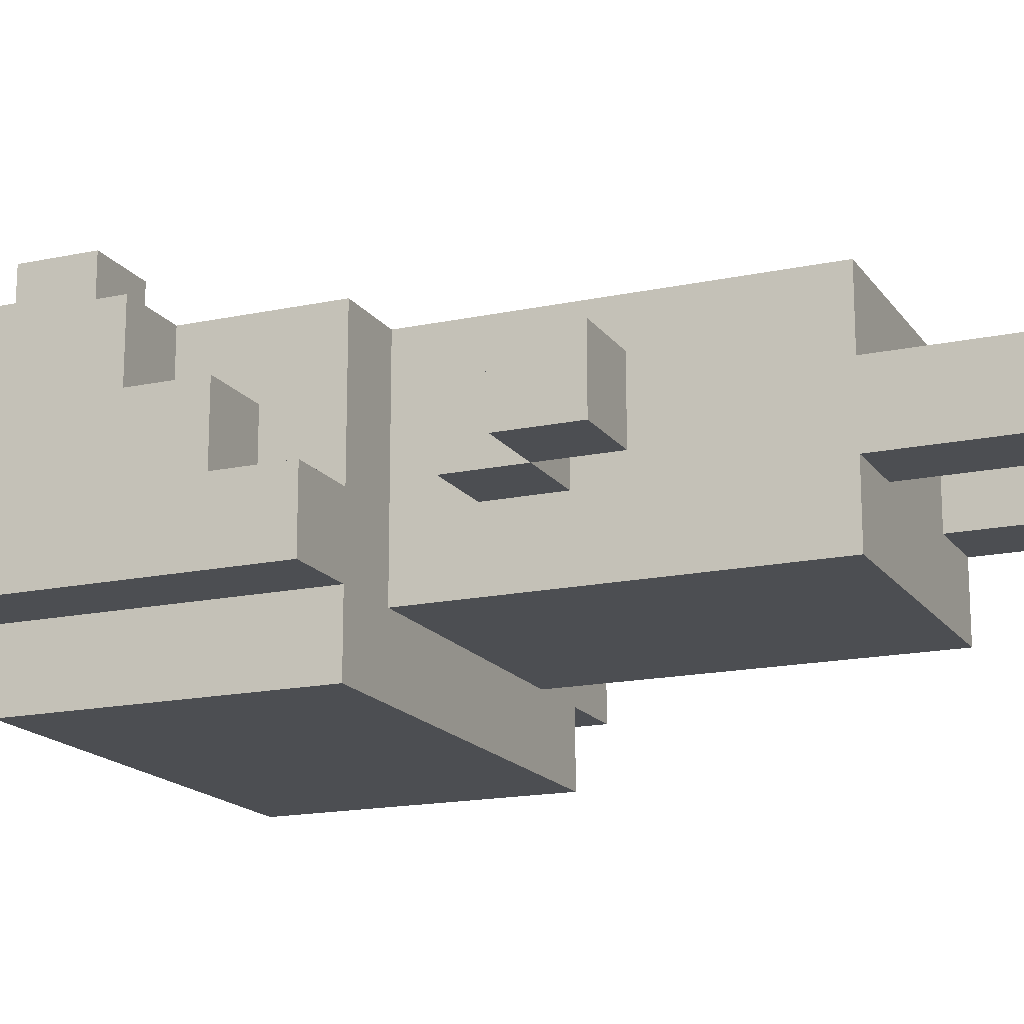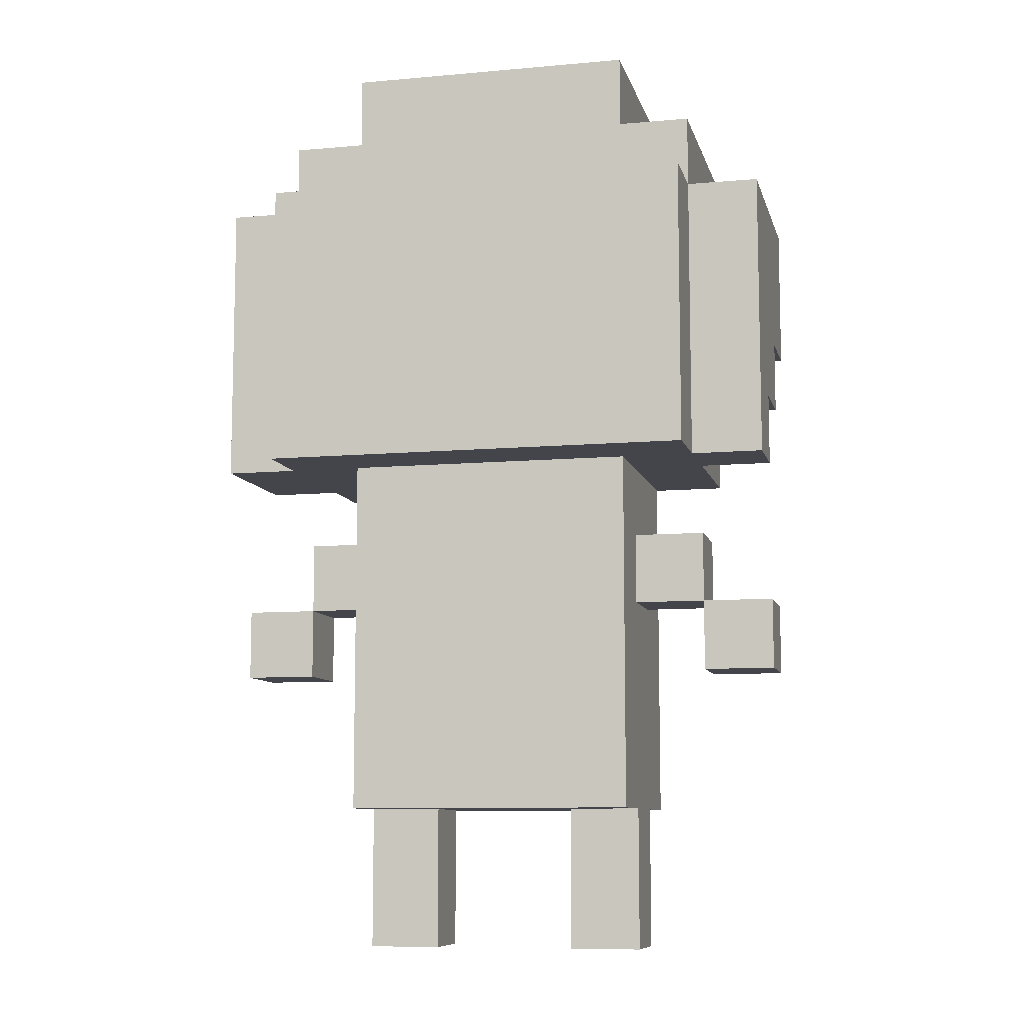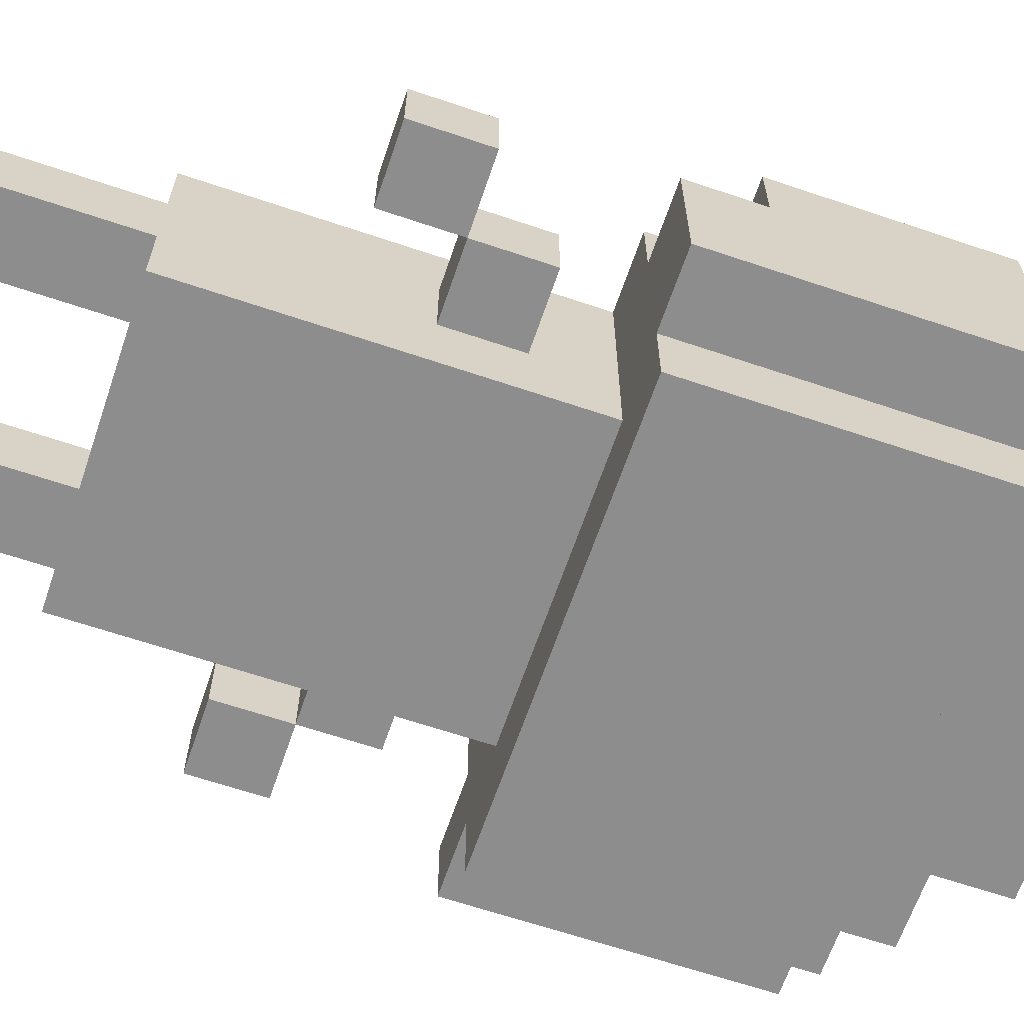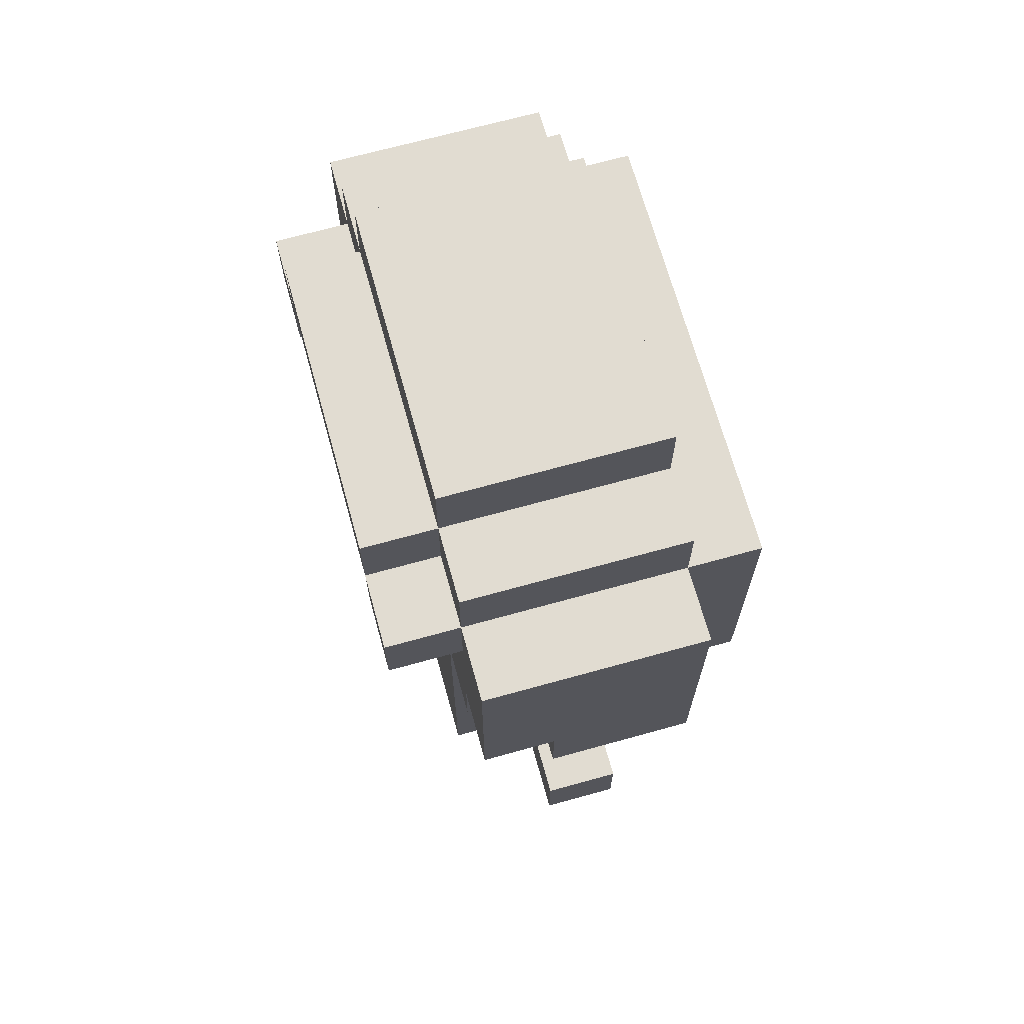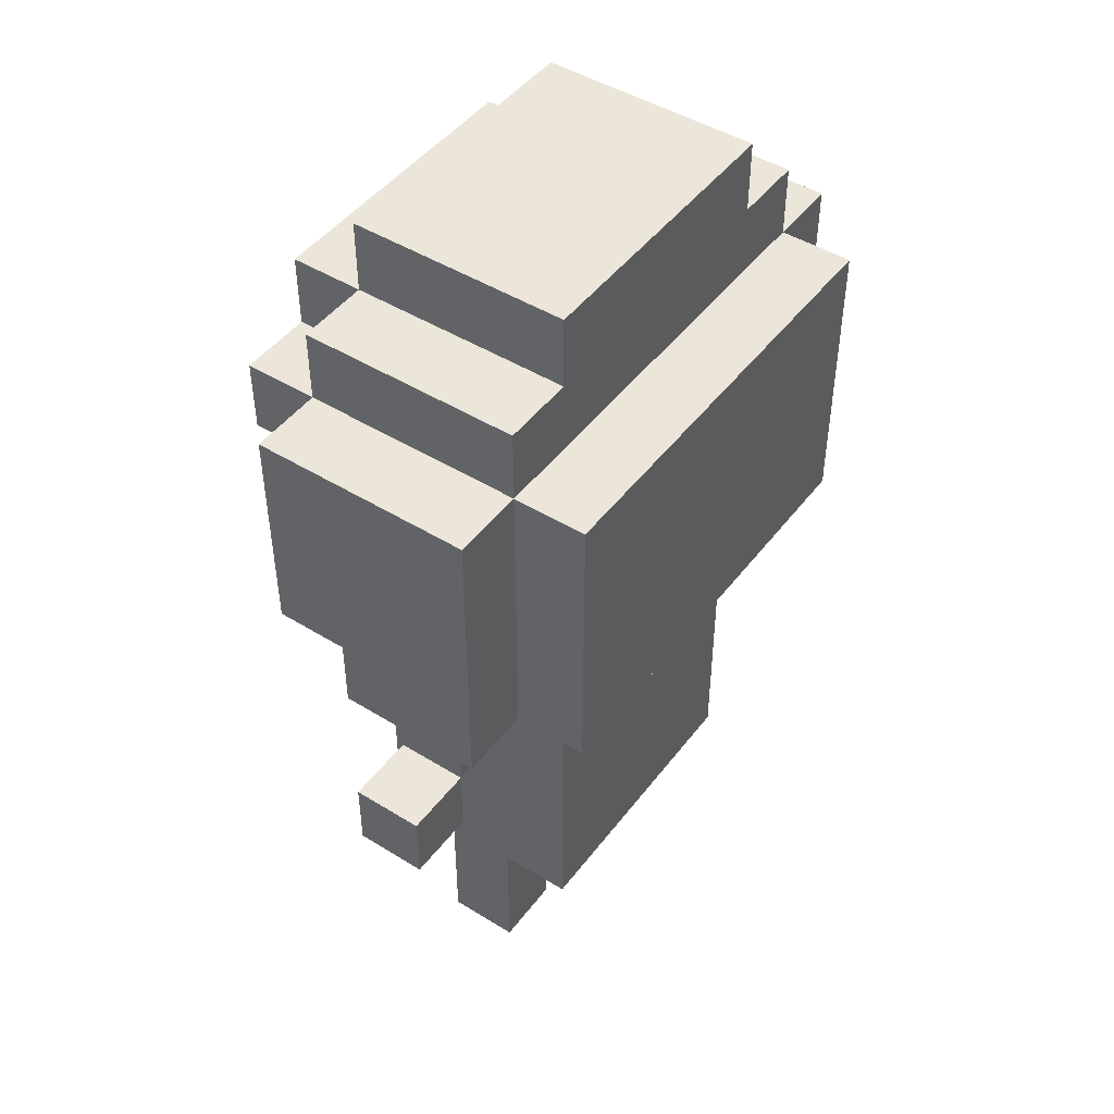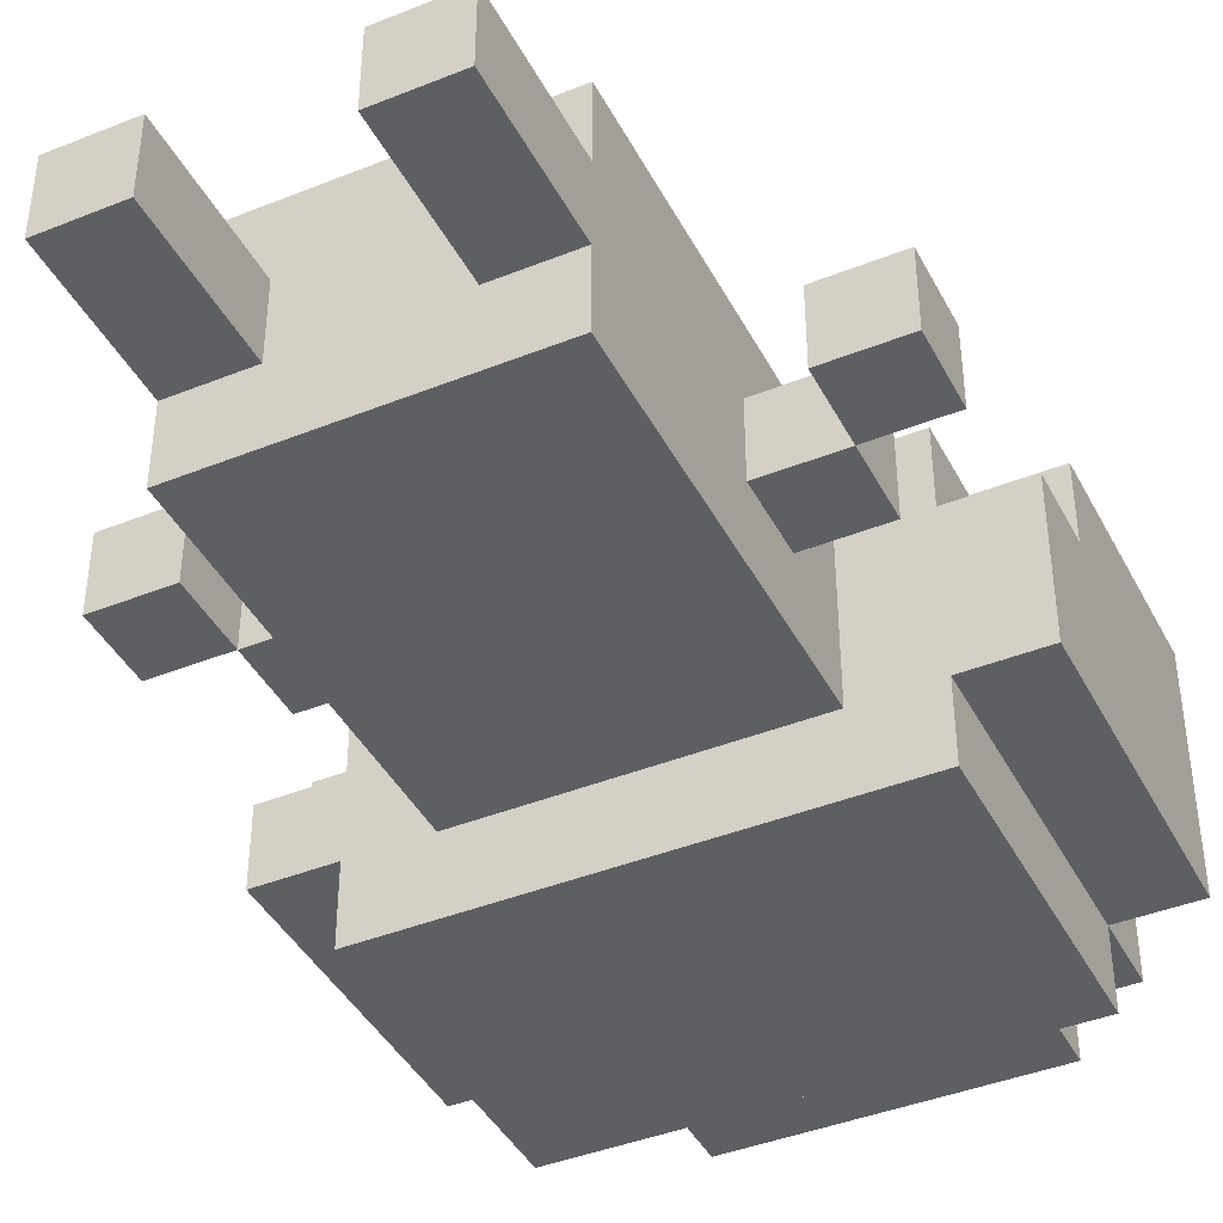
<metadata>
{"format":"obj","ext":"obj","renderer":"f3d","projection":"perspective","resolution":1024,"background":"white","views":[{"elev":-16.6,"azim":-66.5,"up":"+Z"},{"elev":-9.2,"azim":-166.6,"up":"+Y"},{"elev":-64.7,"azim":71.2,"up":"+Z"},{"elev":69.0,"azim":74.5,"up":"+Y"},{"elev":46.7,"azim":125.1,"up":"+Y"},{"elev":-41.7,"azim":25.8,"up":"+Z"}]}
</metadata>
<code>
g man-evil
v -4 4 0.5
v -4 4 -0.5
v -4 5 0.5
v -4 5 -0.5
v -4 7 -0.5
v -4 7 -1.5
v -4 8 0.5
v -4 8 -0.5
v -4 9 1.5
v -4 9 0.5
v -4 11 1.5
v -4 11 -1.5
v -3 5 0.5
v -3 5 -0.5
v -3 6 0.5
v -3 6 -0.5
v -3 7 1.5
v -3 7 -0.5
v -3 7 -1.5
v -3 7 -2.5
v -3 8 0.5
v -3 8 -0.5
v -3 9 1.5
v -3 9 0.5
v -3 10 2.5
v -3 10 1.5
v -3 11 2.5
v -3 11 1.5
v -3 11 -1.5
v -3 11 -2.5
v -3 12 1.5
v -3 12 -1.5
v -2 0 0.5
v -2 0 -0.5
v -2 1 0.5
v -2 1 -0.5
v -2 2 1.5
v -2 2 0.5
v -2 2 -0.5
v -2 2 -1.5
v -2 4 1.5
v -2 4 -1.5
v -2 5 1.5
v -2 5 0.5
v -2 5 -0.5
v -2 5 -1.5
v -2 6 0.5
v -2 6 -0.5
v -2 7 1.5
v -2 7 -1.5
v -2 11 2.5
v -2 11 1.5
v -2 12 2.5
v -2 12 1.5
v -2 12 -1.5
v -2 13 1.5
v -2 13 -1.5
v 1 0 0.5
v 1 0 -0.5
v 1 1 0.5
v 1 1 -0.5
v 1 2 0.5
v 1 2 -0.5
v 2 10 2.5
v 2 10 1.5
v 2 11 2.5
v 2 11 1.5
v 3 4 0.5
v 3 4 -0.5
v 3 5 0.5
v 3 5 -0.5
v -3 4 0.5
v -3 4 -0.5
v -3 5 0.5
v -3 5 -0.5
v -2 10 2.5
v -2 10 1.5
v -2 11 2.5
v -2 11 1.5
v -1 0 0.5
v -1 0 -0.5
v -1 1 0.5
v -1 1 -0.5
v -1 2 0.5
v -1 2 -0.5
v 2 0 0.5
v 2 0 -0.5
v 2 1 0.5
v 2 1 -0.5
v 2 2 1.5
v 2 2 0.5
v 2 2 -0.5
v 2 2 -1.5
v 2 4 1.5
v 2 4 -1.5
v 2 5 1.5
v 2 5 0.5
v 2 5 -0.5
v 2 5 -1.5
v 2 6 0.5
v 2 6 -0.5
v 2 7 1.5
v 2 7 -1.5
v 2 11 2.5
v 2 11 1.5
v 2 12 2.5
v 2 12 1.5
v 2 12 -1.5
v 2 13 1.5
v 2 13 -1.5
v 3 5 0.5
v 3 5 -0.5
v 3 6 0.5
v 3 6 -0.5
v 3 7 1.5
v 3 7 0.5
v 3 7 -1.5
v 3 7 -2.5
v 3 8 1.5
v 3 8 0.5
v 3 10 2.5
v 3 10 1.5
v 3 11 2.5
v 3 11 1.5
v 3 11 -1.5
v 3 11 -2.5
v 3 12 1.5
v 3 12 -1.5
v 4 4 0.5
v 4 4 -0.5
v 4 5 0.5
v 4 5 -0.5
v 4 7 0.5
v 4 7 -1.5
v 4 8 1.5
v 4 8 0.5
v 4 11 1.5
v 4 11 -1.5
v -3 10 2.5
v -3 11 2.5
v -2 10 2.5
v -2 11 2.5
v -2 12 2.5
v 2 10 2.5
v 2 11 2.5
v 2 12 2.5
v 3 10 2.5
v 3 11 2.5
v -4 9 1.5
v -4 11 1.5
v -3 7 1.5
v -3 9 1.5
v -3 10 1.5
v -3 11 1.5
v -3 12 1.5
v -2 2 1.5
v -2 4 1.5
v -2 5 1.5
v -2 7 1.5
v -2 8 1.5
v -2 9 1.5
v -2 10 1.5
v -2 11 1.5
v -2 12 1.5
v -2 13 1.5
v -1 4 1.5
v -1 5 1.5
v -1 8 1.5
v -1 9 1.5
v -1 10 1.5
v 1 4 1.5
v 1 5 1.5
v 1 8 1.5
v 1 9 1.5
v 1 10 1.5
v 2 2 1.5
v 2 4 1.5
v 2 5 1.5
v 2 7 1.5
v 2 8 1.5
v 2 9 1.5
v 2 10 1.5
v 2 11 1.5
v 2 12 1.5
v 2 13 1.5
v 3 7 1.5
v 3 8 1.5
v 3 9 1.5
v 3 10 1.5
v 3 11 1.5
v 3 12 1.5
v 4 8 1.5
v 4 11 1.5
v -4 4 0.5
v -4 5 0.5
v -4 8 0.5
v -4 9 0.5
v -3 4 0.5
v -3 5 0.5
v -3 6 0.5
v -3 8 0.5
v -3 9 0.5
v -2 0 0.5
v -2 1 0.5
v -2 2 0.5
v -2 5 0.5
v -2 6 0.5
v -1 0 0.5
v -1 1 0.5
v -1 2 0.5
v 1 0 0.5
v 1 1 0.5
v 1 2 0.5
v 2 0 0.5
v 2 1 0.5
v 2 2 0.5
v 2 5 0.5
v 2 6 0.5
v 3 4 0.5
v 3 5 0.5
v 3 6 0.5
v 3 7 0.5
v 3 8 0.5
v 4 4 0.5
v 4 5 0.5
v 4 7 0.5
v 4 8 0.5
v -4 7 -0.5
v -4 8 -0.5
v -3 7 -0.5
v -3 8 -0.5
v -4 4 -0.5
v -4 5 -0.5
v -3 4 -0.5
v -3 5 -0.5
v -3 6 -0.5
v -2 0 -0.5
v -2 1 -0.5
v -2 2 -0.5
v -2 5 -0.5
v -2 6 -0.5
v -1 0 -0.5
v -1 1 -0.5
v -1 2 -0.5
v 1 0 -0.5
v 1 1 -0.5
v 1 2 -0.5
v 2 0 -0.5
v 2 1 -0.5
v 2 2 -0.5
v 2 5 -0.5
v 2 6 -0.5
v 3 4 -0.5
v 3 5 -0.5
v 3 6 -0.5
v 4 4 -0.5
v 4 5 -0.5
v -4 7 -1.5
v -4 11 -1.5
v -3 7 -1.5
v -3 11 -1.5
v -3 12 -1.5
v -2 2 -1.5
v -2 4 -1.5
v -2 5 -1.5
v -2 7 -1.5
v -2 12 -1.5
v -2 13 -1.5
v 2 2 -1.5
v 2 4 -1.5
v 2 5 -1.5
v 2 7 -1.5
v 2 12 -1.5
v 2 13 -1.5
v 3 7 -1.5
v 3 11 -1.5
v 3 12 -1.5
v 4 7 -1.5
v 4 11 -1.5
v -3 7 -2.5
v -3 11 -2.5
v 3 7 -2.5
v 3 11 -2.5
v -2 0 0.5
v -1 0 0.5
v 1 0 0.5
v 2 0 0.5
v -2 0 -0.5
v -1 0 -0.5
v 1 0 -0.5
v 2 0 -0.5
v -2 2 1.5
v 2 2 1.5
v -2 2 0.5
v -1 2 0.5
v 1 2 0.5
v 2 2 0.5
v -2 2 -0.5
v -1 2 -0.5
v 1 2 -0.5
v 2 2 -0.5
v -2 2 -1.5
v 2 2 -1.5
v -4 4 0.5
v -3 4 0.5
v 3 4 0.5
v 4 4 0.5
v -4 4 -0.5
v -3 4 -0.5
v 3 4 -0.5
v 4 4 -0.5
v -3 5 0.5
v -2 5 0.5
v 2 5 0.5
v 3 5 0.5
v -3 5 -0.5
v -2 5 -0.5
v 2 5 -0.5
v 3 5 -0.5
v -3 7 1.5
v -2 7 1.5
v 2 7 1.5
v 3 7 1.5
v 3 7 0.5
v 4 7 0.5
v -4 7 -0.5
v -3 7 -0.5
v -4 7 -1.5
v -3 7 -1.5
v -2 7 -1.5
v 2 7 -1.5
v 3 7 -1.5
v 4 7 -1.5
v -3 7 -2.5
v 3 7 -2.5
v 3 8 1.5
v 4 8 1.5
v -4 8 0.5
v -3 8 0.5
v 3 8 0.5
v 4 8 0.5
v -4 8 -0.5
v -3 8 -0.5
v -4 9 1.5
v -3 9 1.5
v -4 9 0.5
v -3 9 0.5
v -3 10 2.5
v -2 10 2.5
v 2 10 2.5
v 3 10 2.5
v -3 10 1.5
v -2 10 1.5
v 2 10 1.5
v 3 10 1.5
v -2 11 2.5
v 2 11 2.5
v -2 11 1.5
v 2 11 1.5
v -4 5 0.5
v -3 5 0.5
v 3 5 0.5
v 4 5 0.5
v -4 5 -0.5
v -3 5 -0.5
v 3 5 -0.5
v 4 5 -0.5
v -3 6 0.5
v -2 6 0.5
v 2 6 0.5
v 3 6 0.5
v -3 6 -0.5
v -2 6 -0.5
v 2 6 -0.5
v 3 6 -0.5
v -3 11 2.5
v -2 11 2.5
v 2 11 2.5
v 3 11 2.5
v -4 11 1.5
v -3 11 1.5
v -2 11 1.5
v 2 11 1.5
v 3 11 1.5
v 4 11 1.5
v -4 11 -1.5
v -3 11 -1.5
v 3 11 -1.5
v 4 11 -1.5
v -3 11 -2.5
v 3 11 -2.5
v -2 12 2.5
v 2 12 2.5
v -3 12 1.5
v -2 12 1.5
v 2 12 1.5
v 3 12 1.5
v -3 12 -1.5
v -2 12 -1.5
v 2 12 -1.5
v 3 12 -1.5
v -2 13 1.5
v 2 13 1.5
v -2 13 -1.5
v 2 13 -1.5
f 3 2 1
f 4 2 3
f 8 6 5
f 10 8 7
f 11 10 9
f 12 6 8
f 12 10 11
f 12 8 10
f 15 14 13
f 16 14 15
f 21 18 17
f 22 18 21
f 23 21 17
f 24 21 23
f 27 26 25
f 28 26 27
f 29 20 19
f 30 20 29
f 31 29 28
f 32 29 31
f 35 34 33
f 36 34 35
f 38 36 35
f 39 36 38
f 41 39 38
f 41 40 39
f 41 38 37
f 42 40 41
f 43 42 41
f 44 42 43
f 45 42 44
f 46 42 45
f 47 44 43
f 48 46 45
f 49 47 43
f 49 48 47
f 50 46 48
f 50 48 49
f 53 52 51
f 54 52 53
f 56 55 54
f 57 55 56
f 60 59 58
f 61 59 60
f 62 61 60
f 63 61 62
f 66 65 64
f 67 65 66
f 70 69 68
f 71 69 70
f 72 73 74
f 74 73 75
f 76 77 78
f 78 77 79
f 80 81 82
f 82 81 83
f 82 83 84
f 84 83 85
f 86 87 88
f 88 87 89
f 88 89 91
f 91 89 92
f 91 92 94
f 92 93 94
f 90 91 94
f 94 93 95
f 94 95 96
f 96 95 97
f 97 95 98
f 98 95 99
f 96 97 100
f 98 99 101
f 96 100 102
f 100 101 102
f 101 99 103
f 102 101 103
f 104 105 106
f 106 105 107
f 107 108 109
f 109 108 110
f 111 112 113
f 113 112 114
f 115 116 119
f 119 116 120
f 121 122 123
f 123 122 124
f 117 118 125
f 125 118 126
f 124 125 127
f 127 125 128
f 129 130 131
f 131 130 132
f 133 134 136
f 135 136 137
f 136 134 138
f 137 136 138
f 141 140 139
f 142 140 141
f 145 143 142
f 146 143 145
f 147 145 144
f 148 145 147
f 152 150 149
f 153 150 152
f 154 150 153
f 159 152 151
f 160 152 159
f 161 153 152
f 161 152 160
f 162 153 161
f 163 155 154
f 164 155 163
f 166 158 157
f 166 157 156
f 167 159 158
f 167 158 166
f 168 160 159
f 168 161 160
f 169 162 161
f 169 161 168
f 170 163 162
f 170 162 169
f 171 166 156
f 171 167 166
f 172 159 167
f 172 167 171
f 173 168 159
f 173 169 168
f 173 170 169
f 174 170 173
f 175 163 170
f 175 170 174
f 176 171 156
f 177 172 171
f 177 171 176
f 178 159 172
f 178 172 177
f 179 173 159
f 179 159 178
f 180 174 173
f 180 173 179
f 181 175 174
f 181 174 180
f 182 163 175
f 182 175 181
f 183 163 182
f 184 165 164
f 185 165 184
f 186 181 180
f 186 180 179
f 187 181 186
f 188 182 181
f 188 181 187
f 189 182 188
f 190 184 183
f 191 184 190
f 192 189 188
f 192 190 189
f 192 188 187
f 193 190 192
f 198 195 194
f 199 195 198
f 201 197 196
f 202 197 201
f 206 200 199
f 207 200 206
f 208 204 203
f 209 205 204
f 209 204 208
f 210 205 209
f 214 212 211
f 215 213 212
f 215 212 214
f 216 213 215
f 220 218 217
f 221 218 220
f 224 220 219
f 225 220 224
f 226 223 222
f 227 223 226
f 230 229 228
f 231 229 230
f 232 233 234
f 234 233 235
f 235 236 240
f 240 236 241
f 237 238 242
f 238 239 243
f 242 238 243
f 243 239 244
f 245 246 248
f 246 247 249
f 248 246 249
f 249 247 250
f 251 252 254
f 254 252 255
f 253 254 256
f 256 254 257
f 258 259 260
f 260 259 261
f 261 262 267
f 263 264 269
f 264 265 270
f 269 264 270
f 265 266 271
f 270 265 271
f 271 266 272
f 267 268 273
f 261 267 273
f 273 268 274
f 261 273 276
f 276 273 277
f 275 276 278
f 278 276 279
f 280 281 282
f 282 281 283
f 288 285 284
f 289 285 288
f 290 287 286
f 291 287 290
f 294 293 292
f 295 293 294
f 296 293 295
f 297 293 296
f 299 296 295
f 300 296 299
f 302 299 298
f 302 301 300
f 302 300 299
f 303 301 302
f 308 305 304
f 309 305 308
f 310 307 306
f 311 307 310
f 316 313 312
f 317 313 316
f 318 315 314
f 319 315 318
f 324 323 322
f 327 321 320
f 328 327 326
f 329 321 327
f 329 327 328
f 330 321 329
f 331 324 322
f 332 325 324
f 332 324 331
f 333 325 332
f 334 331 330
f 334 330 329
f 334 332 331
f 335 332 334
f 340 337 336
f 341 337 340
f 342 339 338
f 343 339 342
f 346 345 344
f 347 345 346
f 352 349 348
f 353 349 352
f 354 351 350
f 355 351 354
f 358 357 356
f 359 357 358
f 360 361 364
f 364 361 365
f 362 363 366
f 366 363 367
f 368 369 372
f 372 369 373
f 370 371 374
f 374 371 375
f 376 377 381
f 381 377 382
f 378 379 383
f 383 379 384
f 380 381 386
f 386 381 387
f 384 385 388
f 388 385 389
f 387 388 390
f 390 388 391
f 392 393 395
f 395 393 396
f 394 395 398
f 398 395 399
f 396 397 400
f 400 397 401
f 402 403 404
f 404 403 405

</code>
